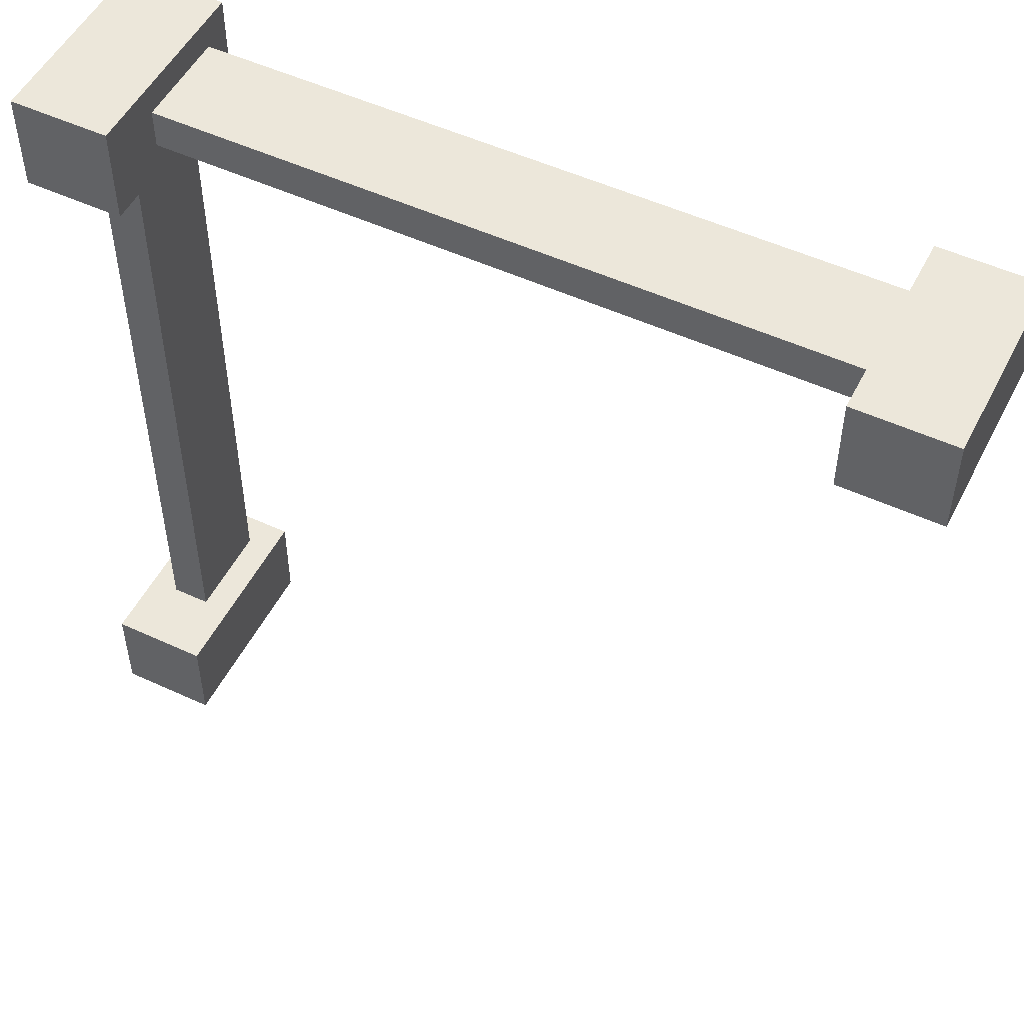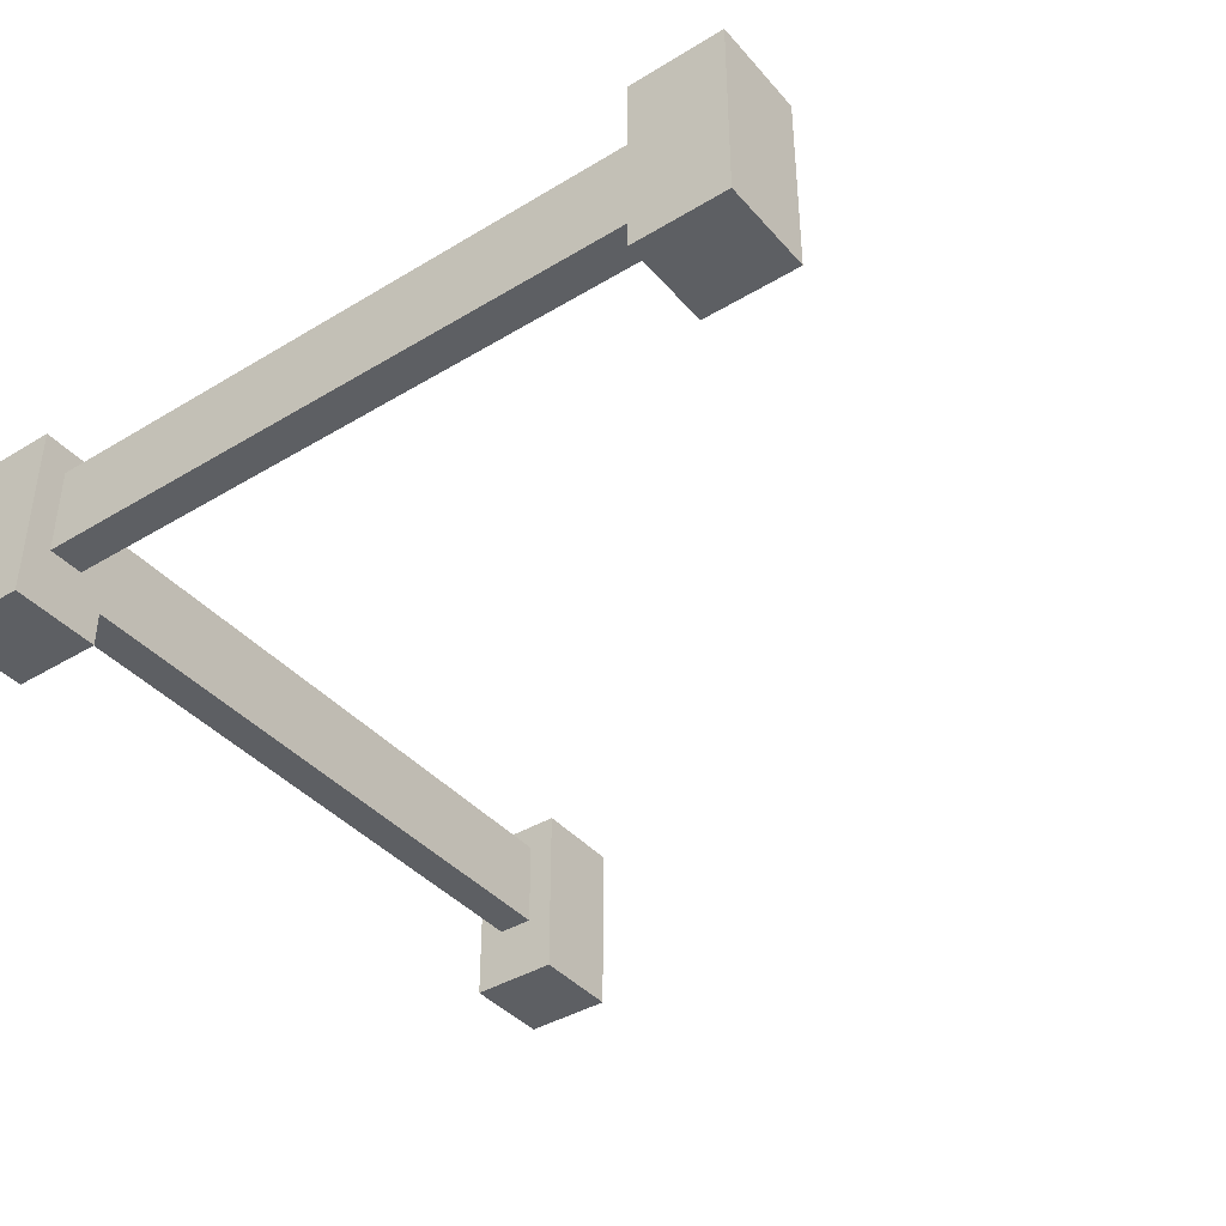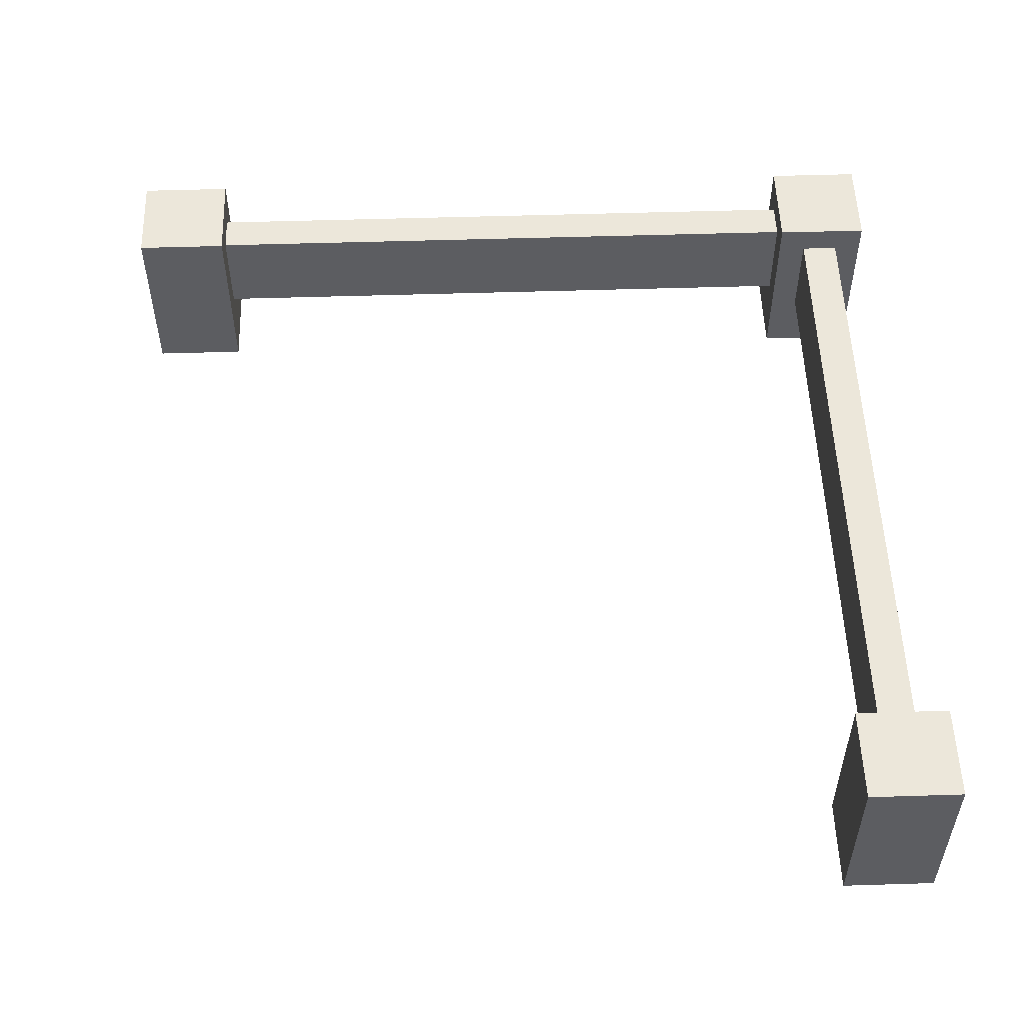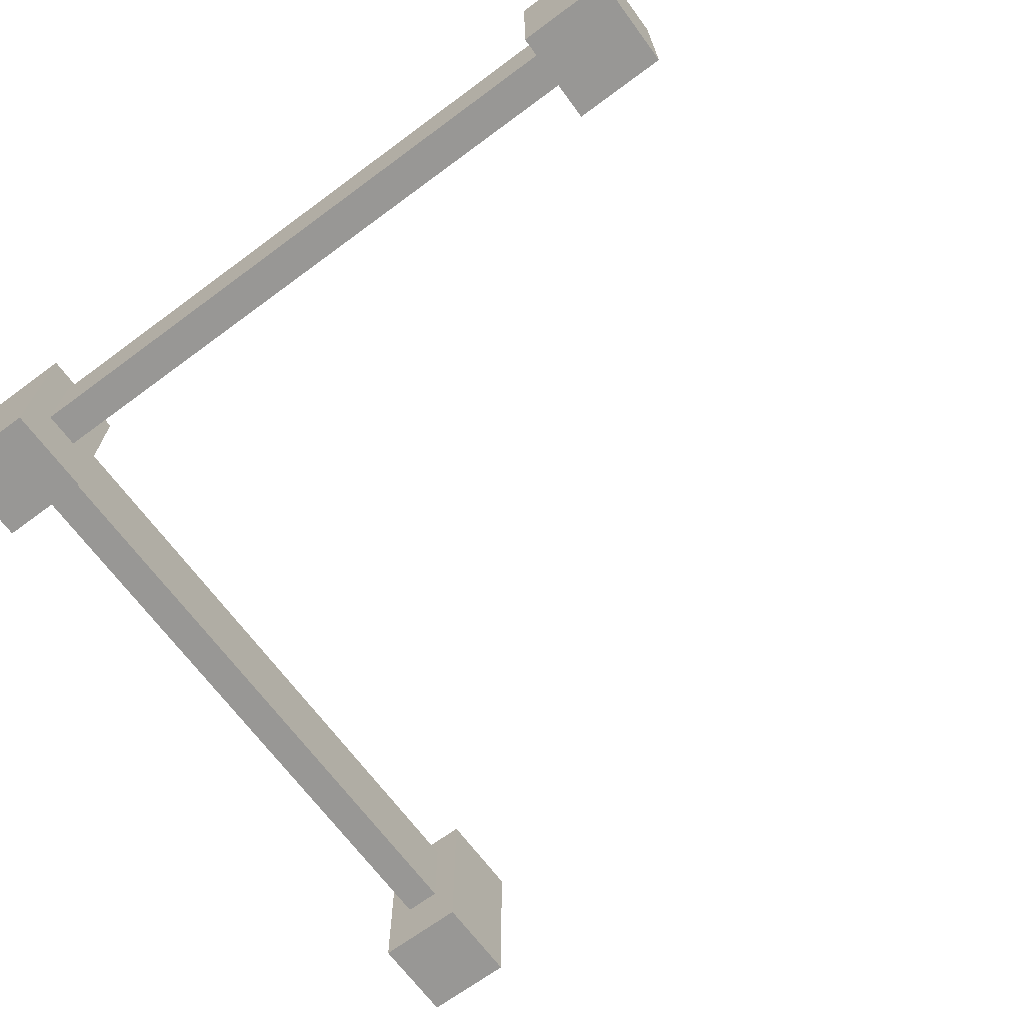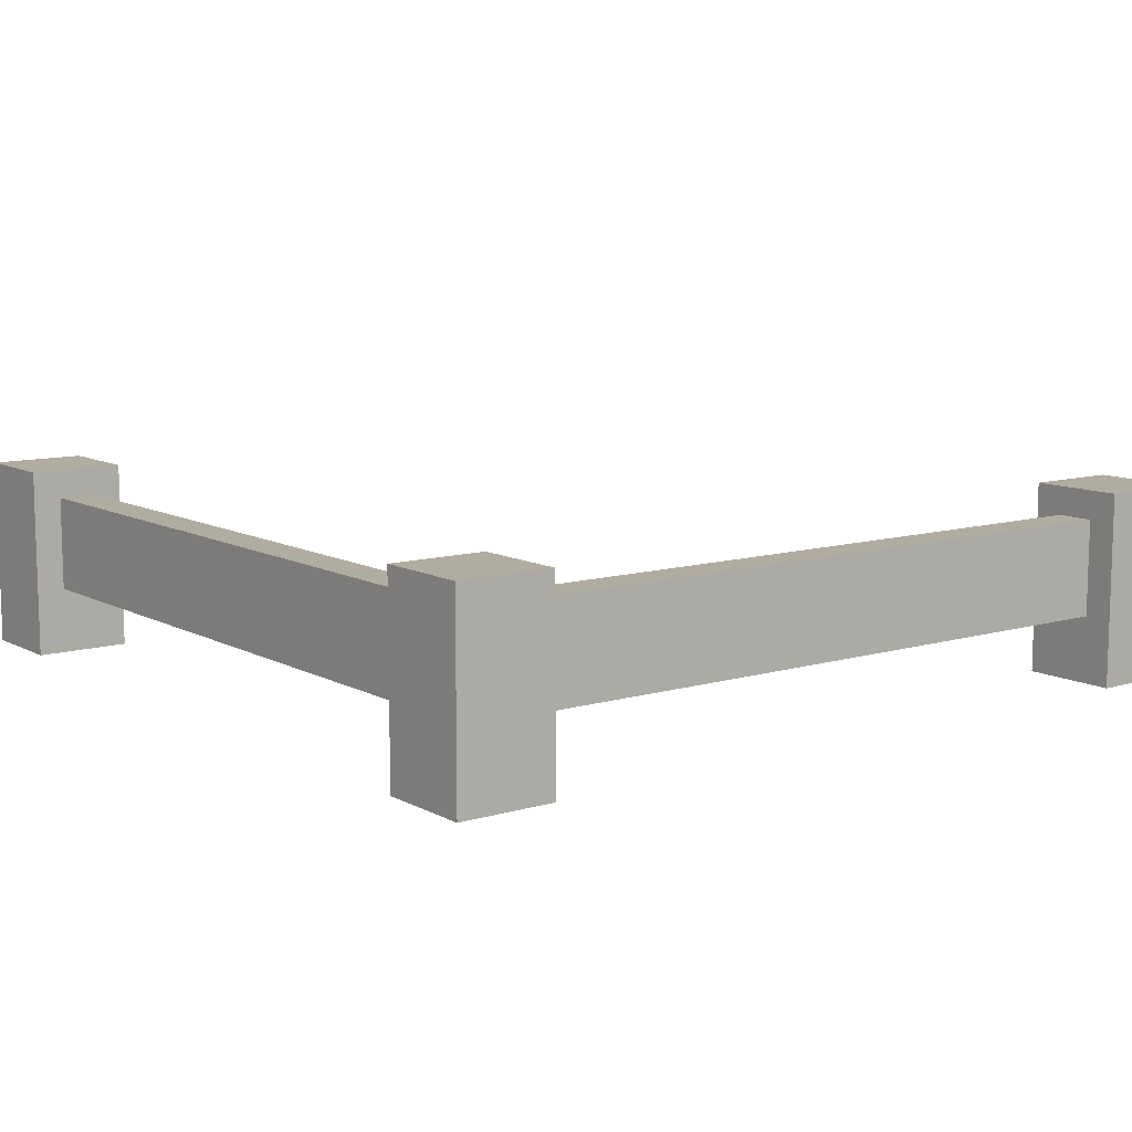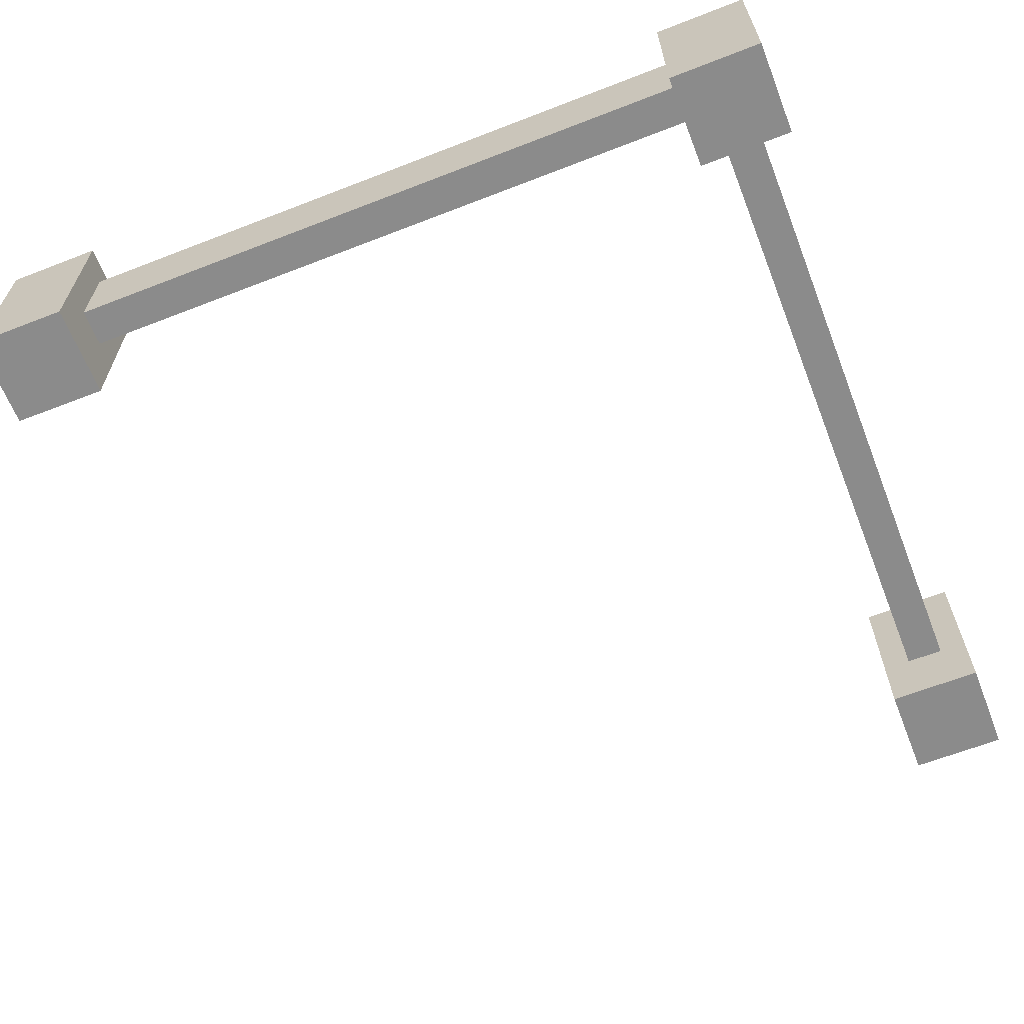
<metadata>
{"format":"obj","ext":"obj","renderer":"f3d","projection":"perspective","resolution":1024,"background":"white","views":[{"elev":51.8,"azim":26.6,"up":"+Z"},{"elev":-40.1,"azim":36.7,"up":"+Y"},{"elev":53.4,"azim":178.1,"up":"+Y"},{"elev":-68.2,"azim":36.5,"up":"+Y"},{"elev":10.1,"azim":-37.0,"up":"+Y"},{"elev":-63.8,"azim":-68.6,"up":"+Y"}]}
</metadata>
<code>
g fenceLowCorner
v -0.45 4.453e-18 -0.45
v -0.35 4.453e-18 -0.45
v -0.45 0.2 -0.45
v -0.35 0.2 -0.45
v 0.35 4.453e-18 0.35
v 0.45 4.453e-18 0.35
v 0.35 0.2 0.35
v 0.45 0.2 0.35
v -0.35 4.453e-18 0.35
v -0.35 0.17 0.38
v -0.35 0.2 0.35
v -0.35 0.2 0.45
v -0.35 0.17 0.42
v -0.35 0.07 0.42
v -0.35 0.07 0.38
v -0.35 4.453e-18 0.45
v -0.45 4.453e-18 -0.35
v -0.45 0.2 -0.35
v -0.45 0.2 0.35
v -0.45 0.2 0.45
v -0.35 0.2 -0.35
v -0.35 4.453e-18 -0.35
v -0.45 4.453e-18 0.35
v -0.45 4.453e-18 0.45
v -0.42 0.07 0.35
v -0.42 0.17 0.35
v -0.38 0.17 0.35
v -0.38 0.07 0.35
v 0.45 0.2 0.45
v 0.45 4.453e-18 0.45
v 0.35 0.2 0.45
v 0.35 4.453e-18 0.45
v 0.35 0.07 0.38
v 0.35 0.07 0.42
v 0.35 0.17 0.42
v 0.35 0.17 0.38
v -0.38 0.07 -0.35
v -0.38 0.17 -0.35
v -0.42 0.17 -0.35
v -0.42 0.07 -0.35
f 3 2 1
f 2 3 4
f 7 6 5
f 6 7 8
f 11 10 9
f 10 11 12
f 10 12 13
f 13 12 14
f 15 9 10
f 9 15 16
f 16 15 14
f 16 14 12
f 17 3 1
f 3 17 18
f 19 12 11
f 12 19 20
f 21 2 4
f 2 21 22
f 24 19 23
f 19 24 20
f 23 25 9
f 25 23 19
f 25 19 26
f 26 19 27
f 28 9 25
f 9 28 11
f 11 28 27
f 11 27 19
f 3 21 4
f 21 3 18
f 17 2 22
f 2 17 1
f 29 6 8
f 6 29 30
f 7 29 8
f 29 7 31
f 32 6 30
f 6 32 5
f 5 33 7
f 33 5 32
f 33 32 34
f 34 32 35
f 36 7 33
f 7 36 31
f 31 36 35
f 31 35 32
f 29 32 30
f 32 29 31
f 12 24 16
f 24 12 20
f 22 37 17
f 37 22 21
f 37 21 38
f 38 21 39
f 40 17 37
f 17 40 18
f 18 40 39
f 18 39 21
f 24 9 16
f 9 24 23
f 10 33 15
f 33 10 36
f 39 27 38
f 27 39 26
f 10 35 36
f 35 10 13
f 35 14 34
f 14 35 13
f 25 37 28
f 37 25 40
f 27 37 38
f 37 27 28
f 25 39 40
f 39 25 26
f 14 33 34
f 33 14 15

</code>
